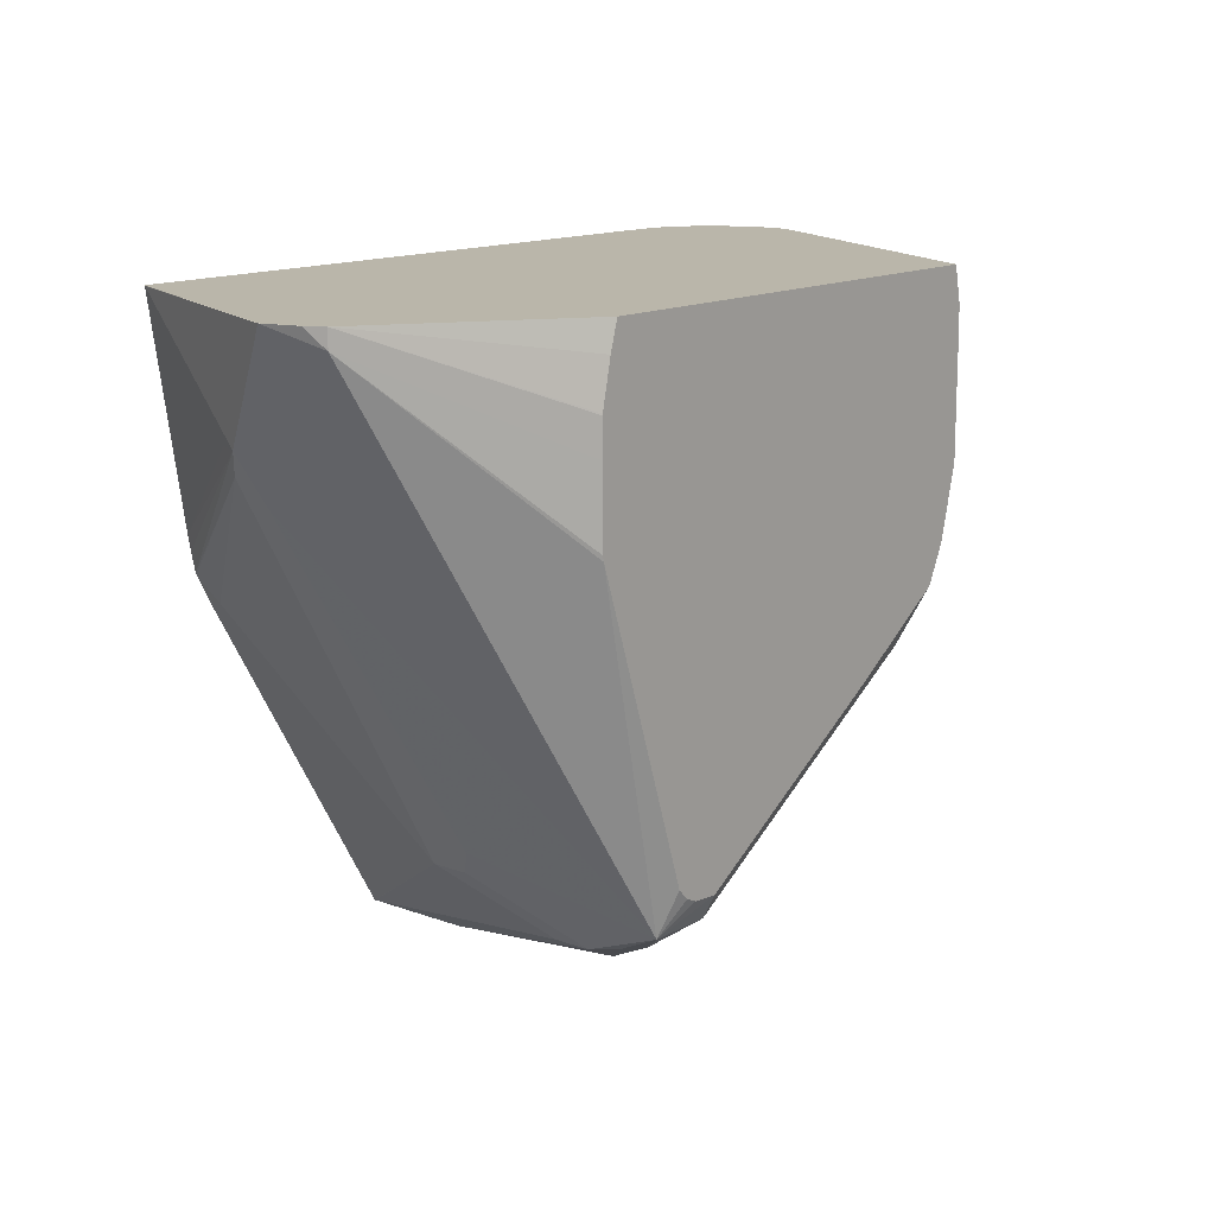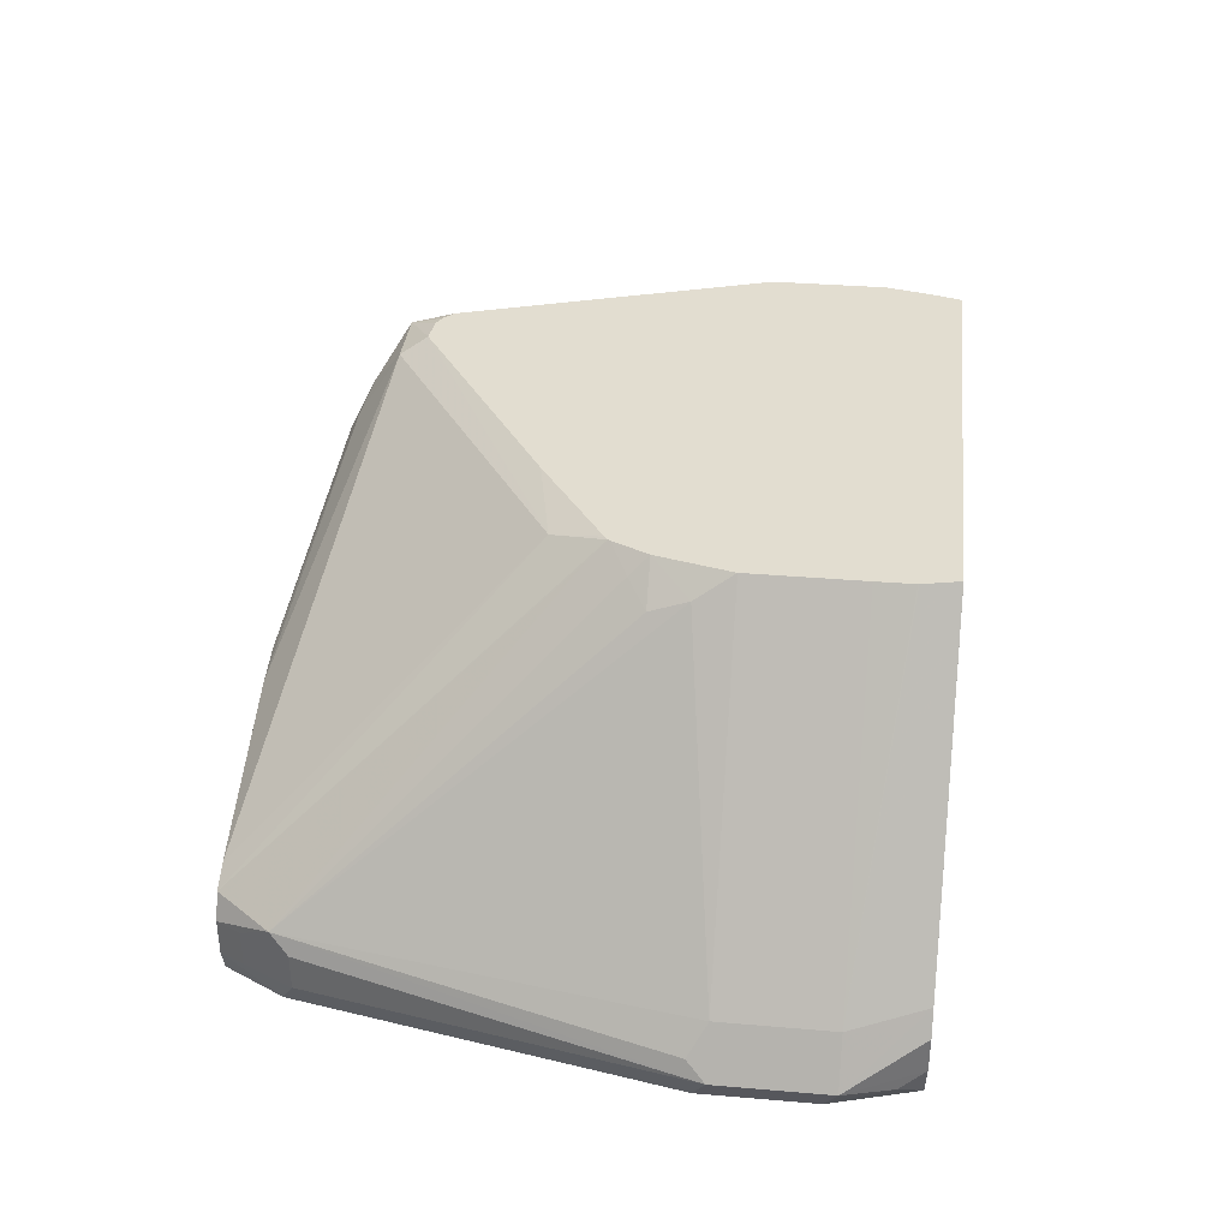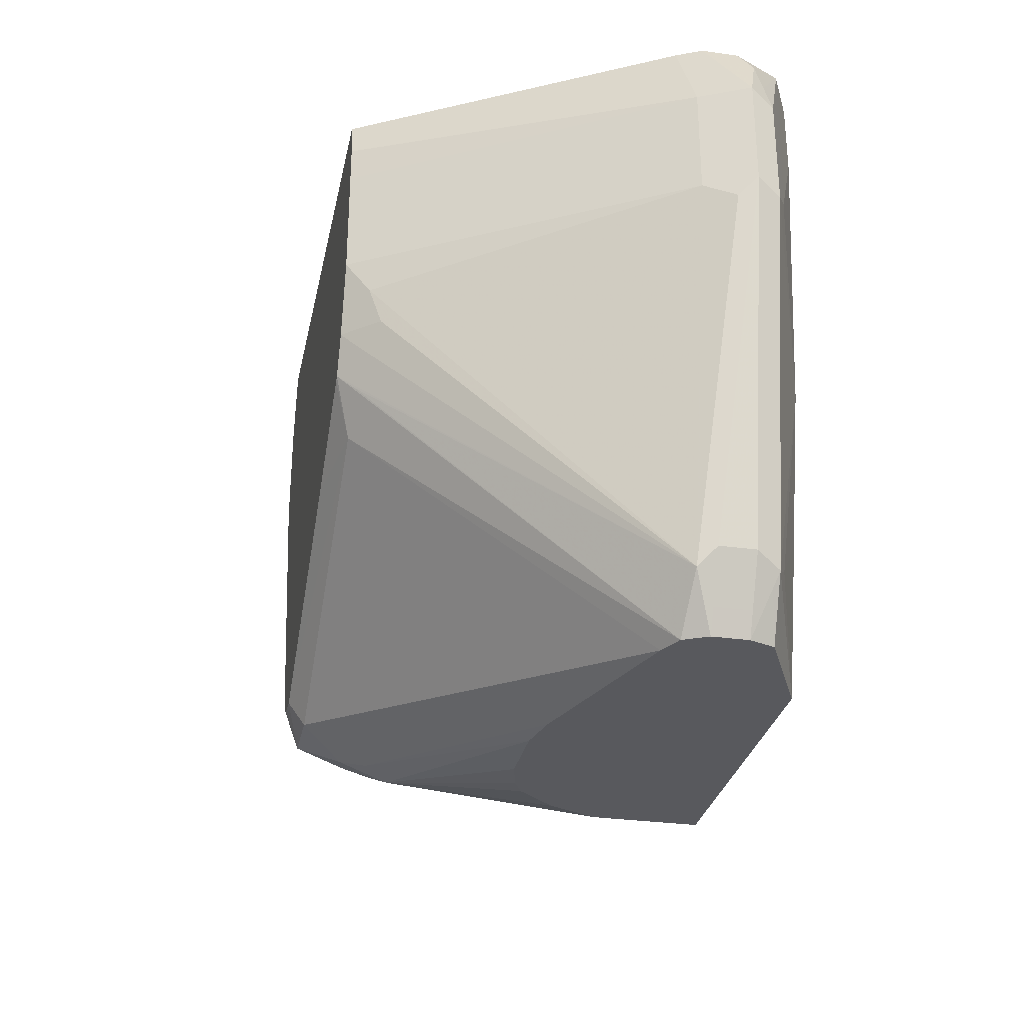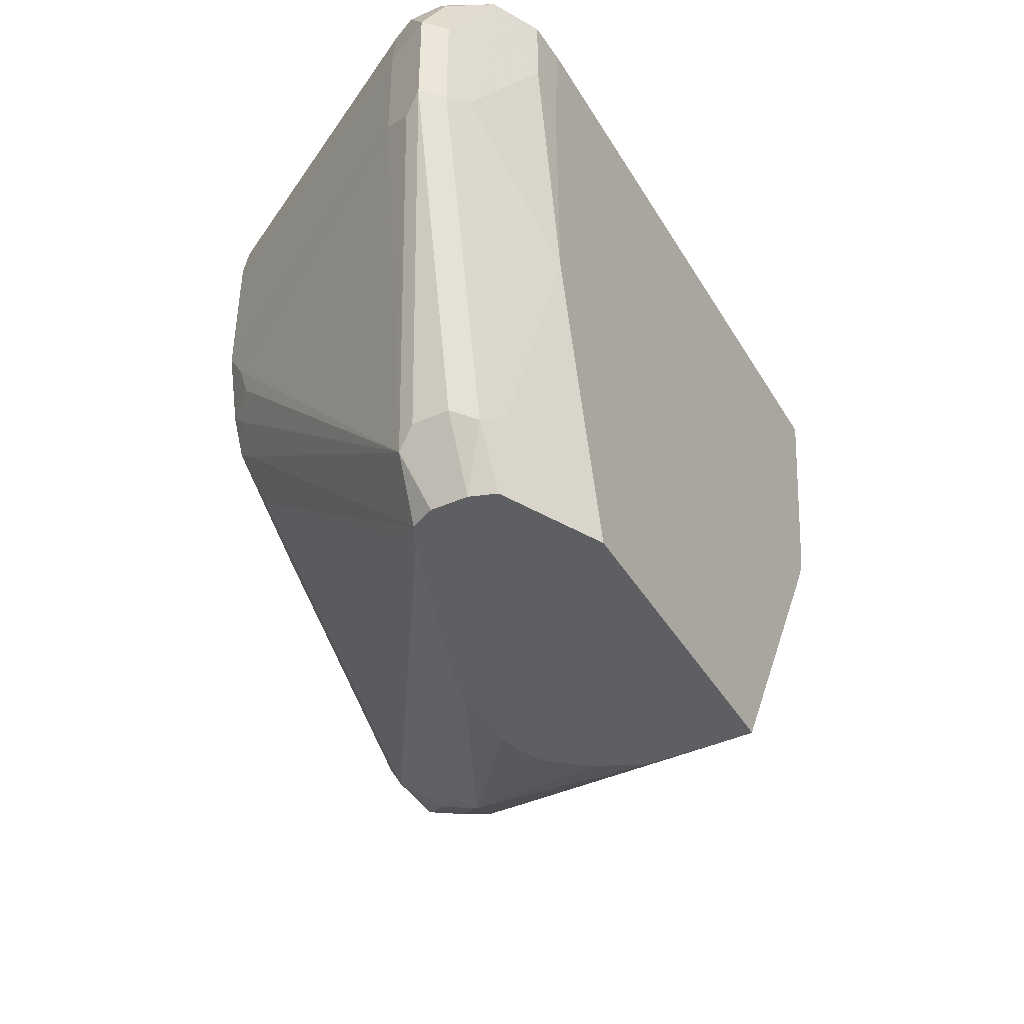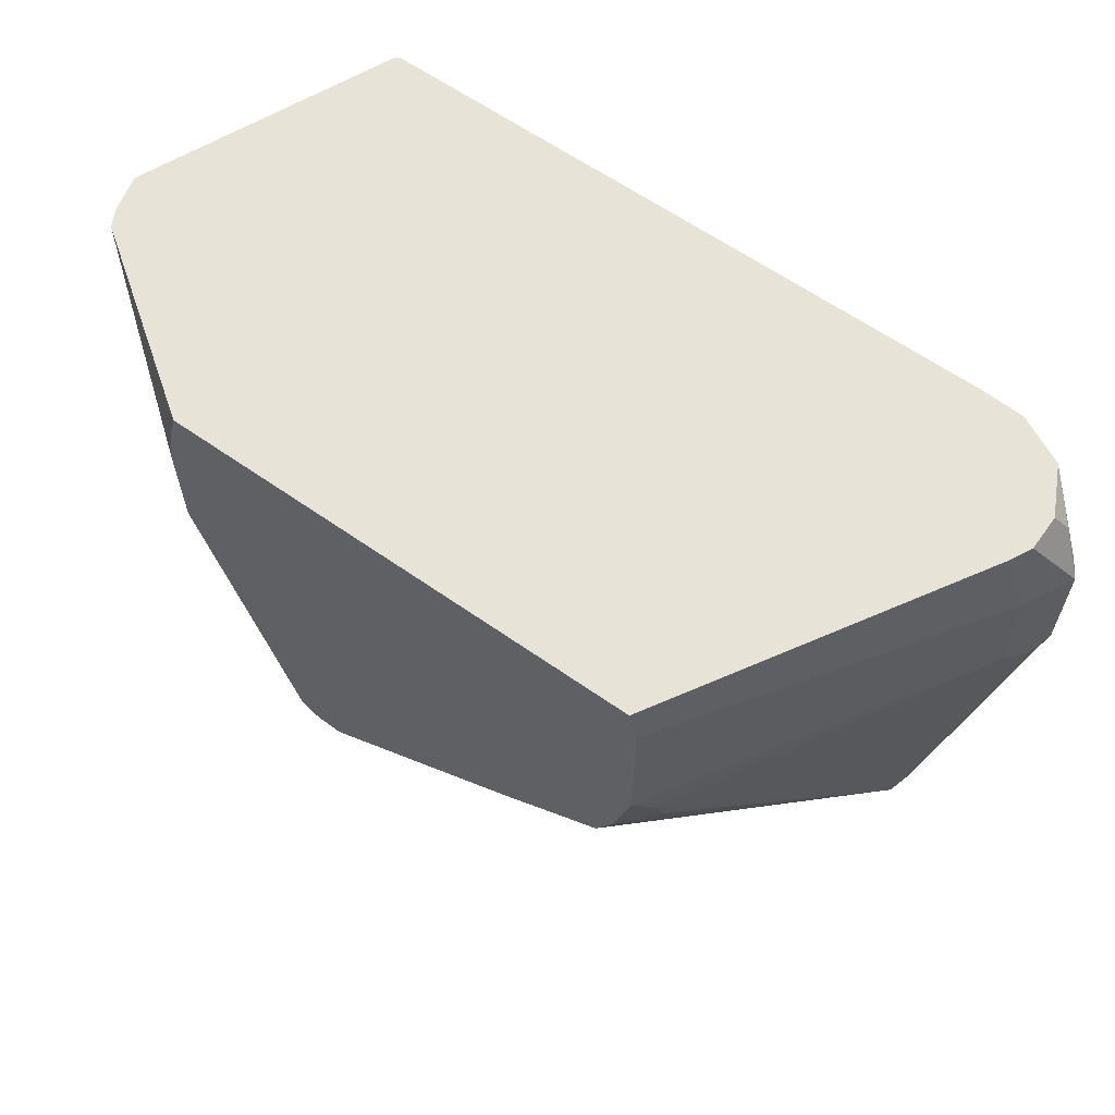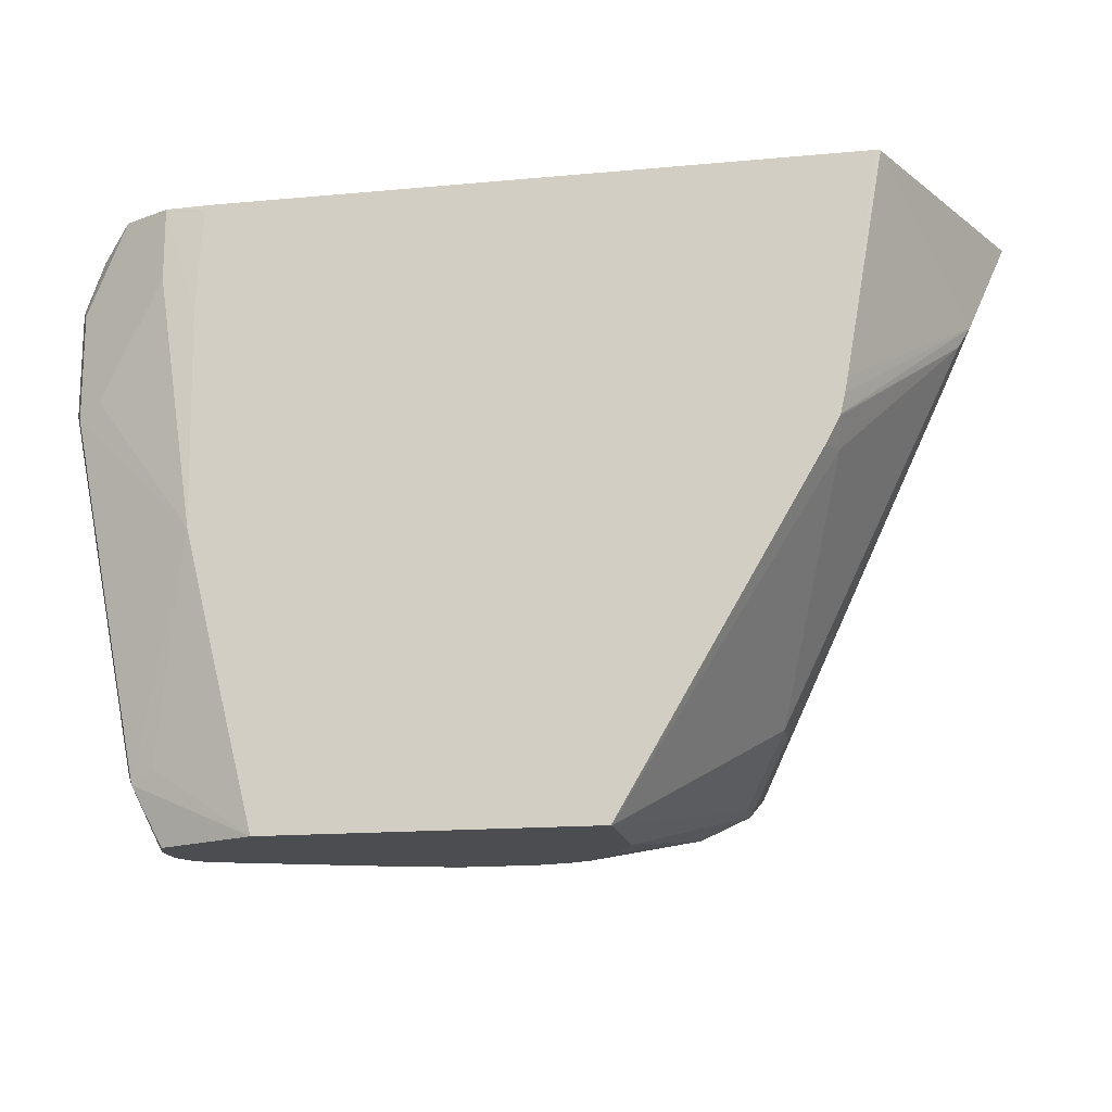
<metadata>
{"format":"obj","ext":"obj","renderer":"f3d","projection":"perspective","resolution":1024,"background":"white","views":[{"elev":13.8,"azim":-50.7,"up":"+Y"},{"elev":35.3,"azim":96.5,"up":"+Z"},{"elev":-29.9,"azim":78.3,"up":"+Y"},{"elev":-41.2,"azim":118.4,"up":"+Y"},{"elev":61.9,"azim":35.6,"up":"+Y"},{"elev":-16.0,"azim":-169.2,"up":"+Y"}]}
</metadata>
<code>
v 0.1754 0.05882 0.03898
v 0.1754 0.05882 -0.01948
v 0.187 0.05882 0.06635
v 0.1559 0.07797 0.1559
v 0.1299 0.09095 0.1624
v 0.1755 0.05882 -0.01987
v 0.1299 0.09095 0.1429
v 0.104 0.1234 0.09094
v 0.2046 0.05882 0.08771
v 0.1494 0.09095 0.1819
v 0.1267 0.1072 0.2046
v 0.1332 0.09419 0.1786
v 0.2147 0.05882 0.09275
v 0.2182 0.05882 0.09363
v 0.2337 0.05882 0.0975
v 0.2342 0.05882 0.09759
v 0.2726 0.05882 0.09759
v 0.1624 0.08444 0.1689
v 0.104 0.1234 0.1104
v 0.09744 0.1364 0.1169
v 0.1758 0.05882 -0.02059
v 0.06496 0.2403 -0.006475
v 0.07073 0.2386 -0.02059
v 0.09744 0.1364 0.09741
v 0.006502 0.3182 0.07146
v 0.1608 0.1072 0.2046
v 0.1572 0.1216 0.2138
v 0.1431 0.1228 0.2138
v 0.137 0.1255 0.2138
v 0.1312 0.1313 0.2138
v 0.0839 0.2734 0.2138
v 0.07855 0.2894 0.2138
v -0.009711 0.38 0.1461
v 0.009745 0.3215 0.1072
v 0.01304 0.3053 0.08445
v 0.2731 0.05882 0.0975
v 0.2946 0.05882 0.09275
v 1.718e-05 0.3312 0.07796
v 0.3503 0.05882 -0.02059
v 0.06349 0.2522 -0.02059
v 0.06306 0.2533 -0.02059
v 0.3901 0.05882 0.05839
v 0.3166 0.2046 0.2046
v 0.2751 0.1955 0.2138
v 0.07798 0.2923 0.2138
v 0.0777 0.3318 0.2138
v -0.009711 0.3897 0.1461
v -0.01457 0.3897 0.1364
v -0.01949 0.3897 0.1169
v 0.03898 0.3897 -0.01948
v 0.006502 0.3312 0.06497
v 0.05848 0.2728 -0.01948
v 0.06072 0.2638 -0.02059
v 0.3699 0.1363 -0.02059
v 0.4092 0.09743 1.776e-05
v 0.4222 0.09095 0.006511
v 0.4046 0.05882 0.006029
v 0.4029 0.05882 0.05201
v 0.3315 0.2333 0.2138
v 0.3292 0.2315 0.2138
v 0.0777 0.3504 0.2138
v 0.07784 0.3512 0.2138
v 0.08299 0.3747 0.2138
v 0.08728 0.3897 0.2138
v -0.01944 0.3897 0.117
v 0.03898 0.3897 -0.01946
v 0.04127 0.3897 -0.02059
v 0.05905 0.2728 -0.02059
v 0.3891 0.2146 -0.02059
v 0.4611 0.2858 0.006511
v 0.4677 0.2923 0.0195
v 0.4287 0.09743 0.0195
v 0.4189 0.08282 0.009746
v 0.4093 0.05882 0.0195
v 0.4093 0.05882 0.03898
v 0.4238 0.08772 0.04873
v 0.3361 0.2241 0.2046
v 0.3321 0.2344 0.2138
v 0.3465 0.3897 0.2138
v 0.3852 0.3897 -0.02059
v 0.3908 0.3312 -0.02059
v 0.4092 0.3507 -0.01948
v 0.4482 0.2923 1.776e-05
v 0.4287 0.3897 -0.009733
v 0.4611 0.3442 0.006511
v 0.4677 0.3507 0.0195
v 0.4546 0.2923 0.04547
v 0.4628 0.2825 0.02925
v 0.4287 0.09743 0.03898
v 0.4157 0.07145 0.0195
v 0.4157 0.07145 0.03898
v 0.3572 0.2728 0.2013
v 0.358 0.2533 0.1949
v 0.3459 0.2436 0.2046
v 0.3413 0.2533 0.2138
v 0.3465 0.3897 0.2138
v 0.4417 0.3897 0.05198
v 0.4092 0.3897 -0.01948
v 0.3875 0.3875 -0.02059
v 0.4351 0.3897 -0.006475
v 0.4579 0.3605 0.009746
v 0.4482 0.3897 0.03898
v 0.4546 0.3507 0.04547
v 0.4546 0.3767 0.013
v 0.4482 0.3897 0.0195
v 0.351 0.2923 0.2138
v 0.3507 0.3708 0.2138
v 0.4417 0.3897 0.006511
v 0.3508 0.3702 0.2138
v 0.351 0.3507 0.2138
f 47 66 65
f 50 68 52
f 50 67 68
f 50 66 67
f 49 65 66
f 48 65 49
f 47 65 48
f 47 67 66
f 50 52 51
f 49 66 50
f 52 68 53
f 57 73 74
f 55 69 56
f 56 69 70
f 56 70 71
f 56 71 72
f 56 72 73
f 56 73 57
f 58 75 76
f 58 76 77
f 58 77 59
f 47 80 67
f 59 77 76
f 54 69 55
f 47 98 80
f 38 53 41
f 47 100 84
f 59 76 78
f 33 49 34
f 34 49 38
f 34 38 35
f 38 49 50
f 38 50 51
f 38 51 52
f 38 52 53
f 39 54 55
f 39 55 56
f 39 56 57
f 47 84 98
f 42 58 43
f 43 59 60
f 43 60 44
f 47 61 62
f 47 62 63
f 47 63 64
f 47 64 79
f 47 79 97
f 47 97 102
f 47 102 105
f 47 105 108
f 47 108 100
f 43 58 59
f 69 81 82
f 86 105 102
f 69 83 70
f 82 98 84
f 82 84 83
f 84 100 85
f 85 101 86
f 85 100 101
f 86 102 97
f 86 97 103
f 86 101 104
f 86 104 105
f 87 103 110
f 87 110 106
f 87 106 92
f 92 106 95
f 92 95 93
f 93 95 94
f 96 107 103
f 96 103 97
f 100 108 104
f 100 104 101
f 103 107 109
f 103 109 110
f 104 108 105
f 33 48 49
f 81 98 82
f 81 99 98
f 80 98 99
f 79 96 97
f 70 83 84
f 70 84 85
f 70 85 86
f 70 86 71
f 71 86 103
f 71 103 87
f 71 87 88
f 71 88 76
f 71 76 89
f 71 89 72
f 72 89 91
f 69 82 83
f 72 91 90
f 73 90 74
f 74 90 91
f 74 91 75
f 75 91 76
f 76 91 89
f 76 88 87
f 76 87 92
f 76 92 93
f 76 93 94
f 76 94 78
f 78 94 95
f 72 90 73
f 33 47 48
f 21 23 40
f 33 46 61
f 4 13 14
f 4 14 15
f 4 15 16
f 4 16 17
f 4 17 18
f 4 18 10
f 5 19 8
f 5 8 7
f 5 12 11
f 5 11 20
f 5 20 19
f 6 8 22
f 6 22 23
f 6 23 21
f 8 19 20
f 8 20 24
f 8 24 25
f 8 25 22
f 10 18 26
f 10 26 11
f 11 26 27
f 11 27 28
f 11 28 29
f 4 9 13
f 11 29 30
f 4 12 5
f 4 10 11
f 1 2 6
f 1 6 21
f 1 21 39
f 1 39 57
f 1 57 74
f 1 74 75
f 1 75 58
f 1 58 42
f 1 42 37
f 1 37 36
f 1 36 17
f 1 17 16
f 1 16 15
f 1 15 14
f 1 14 13
f 1 13 9
f 1 9 3
f 1 3 4
f 1 5 7
f 1 7 2
f 2 7 8
f 2 8 6
f 3 9 4
f 4 11 12
f 11 30 31
f 1 4 5
f 11 32 33
f 27 44 60
f 27 60 59
f 27 59 78
f 27 78 95
f 27 95 106
f 27 106 110
f 27 110 109
f 27 109 107
f 27 107 96
f 27 96 79
f 27 79 64
f 27 64 63
f 27 63 62
f 27 61 46
f 27 46 45
f 27 45 32
f 27 32 31
f 27 31 30
f 27 30 29
f 27 29 28
f 32 45 33
f 33 45 46
f 11 31 32
f 27 43 44
f 26 43 27
f 27 62 61
f 26 37 42
f 11 33 34
f 26 42 43
f 11 34 35
f 11 35 20
f 17 36 18
f 18 36 37
f 18 37 26
f 20 38 25
f 20 25 24
f 33 61 47
f 21 40 41
f 21 41 53
f 20 35 38
f 21 68 67
f 25 38 41
f 21 53 68
f 22 40 23
f 22 25 40
f 21 54 39
f 25 41 40
f 21 69 54
f 21 81 69
f 21 99 81
f 21 80 99
f 21 67 80

</code>
